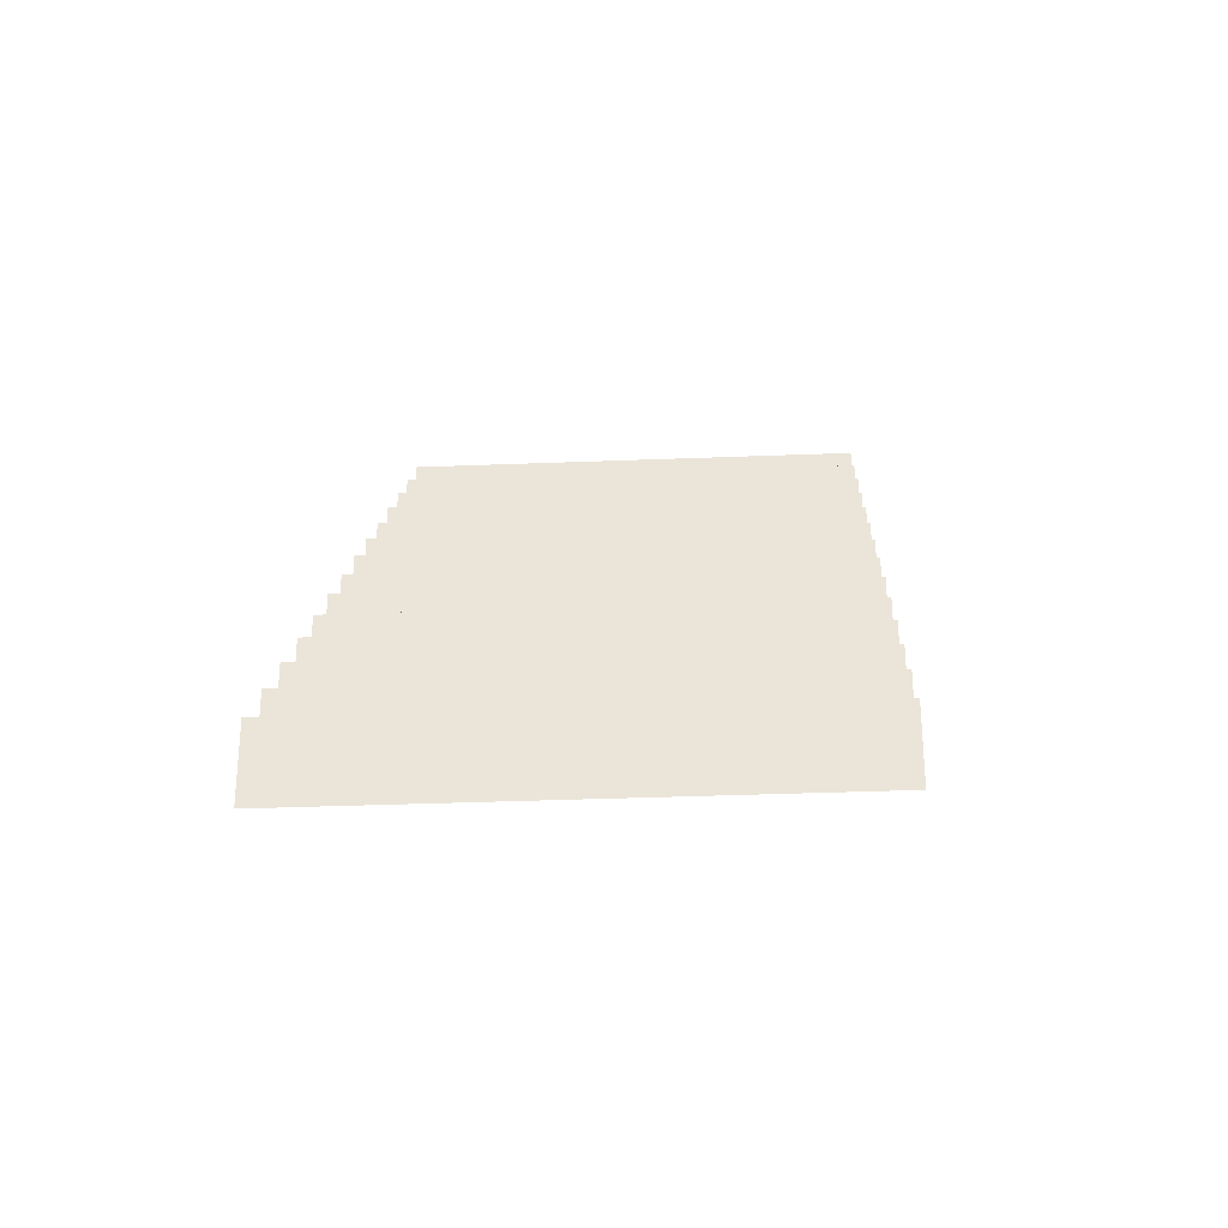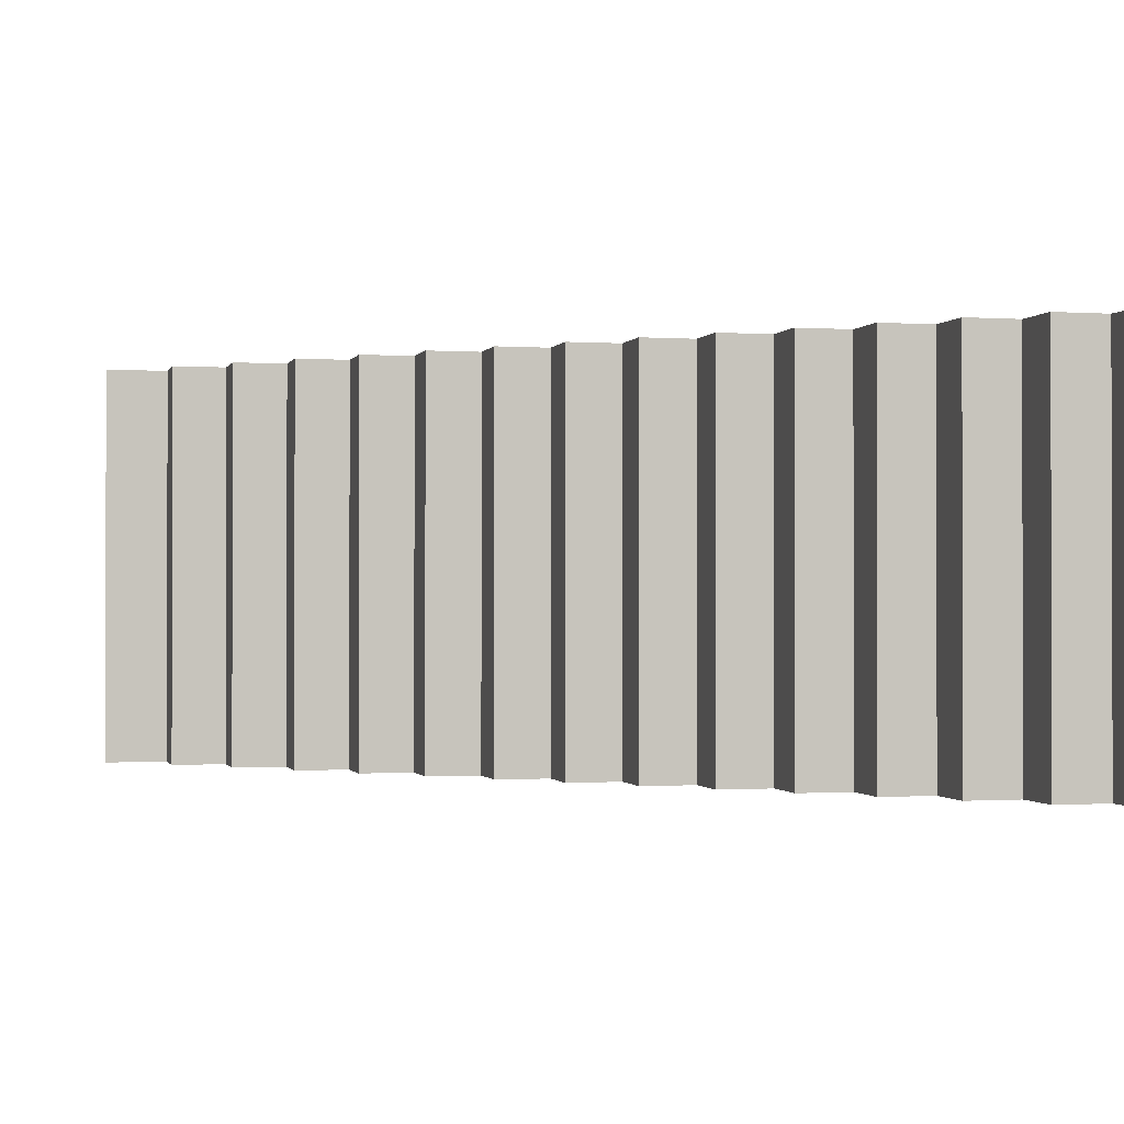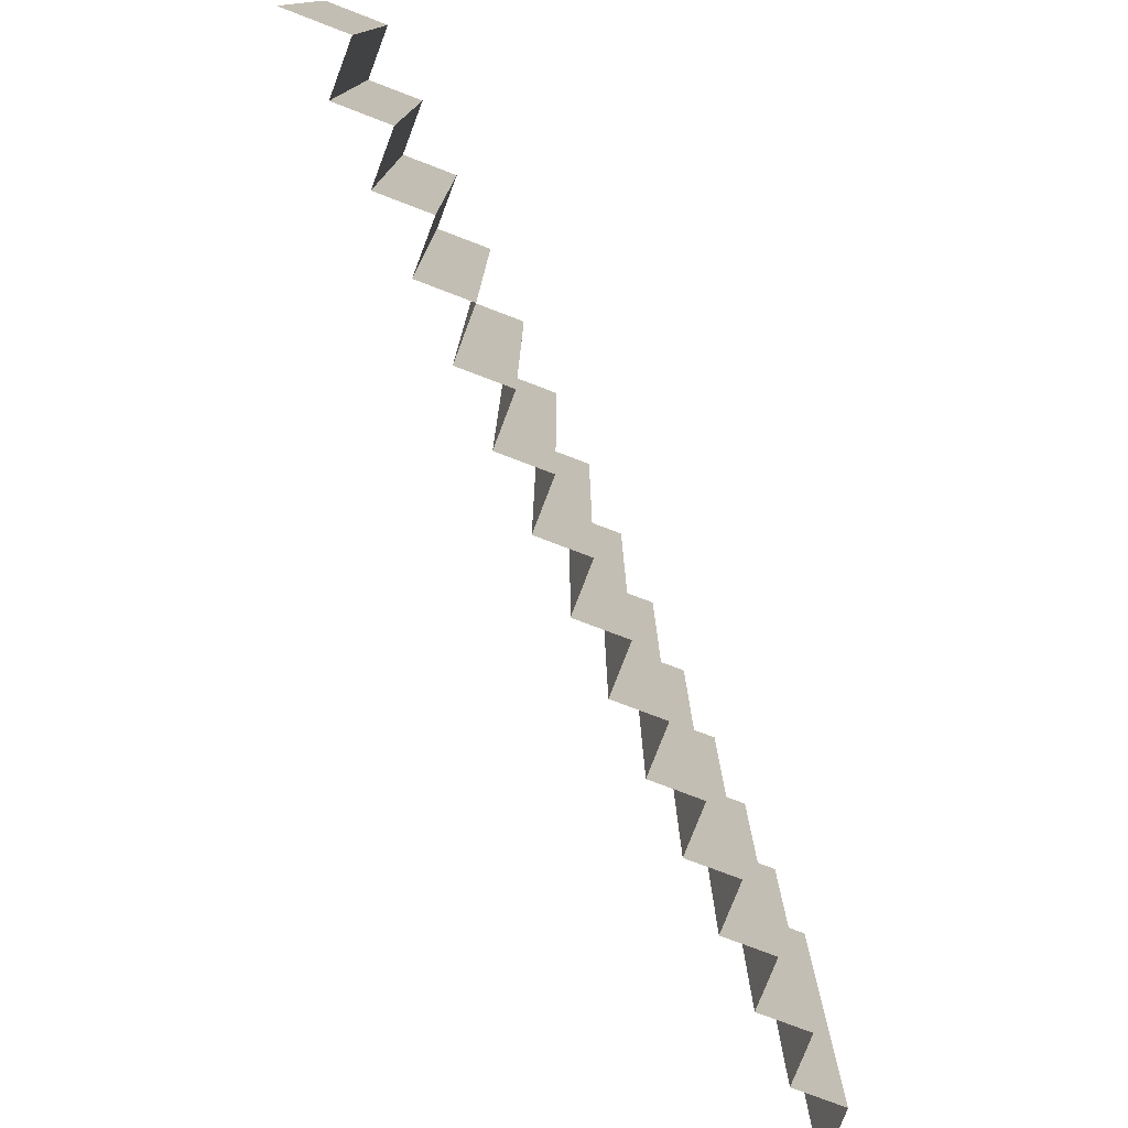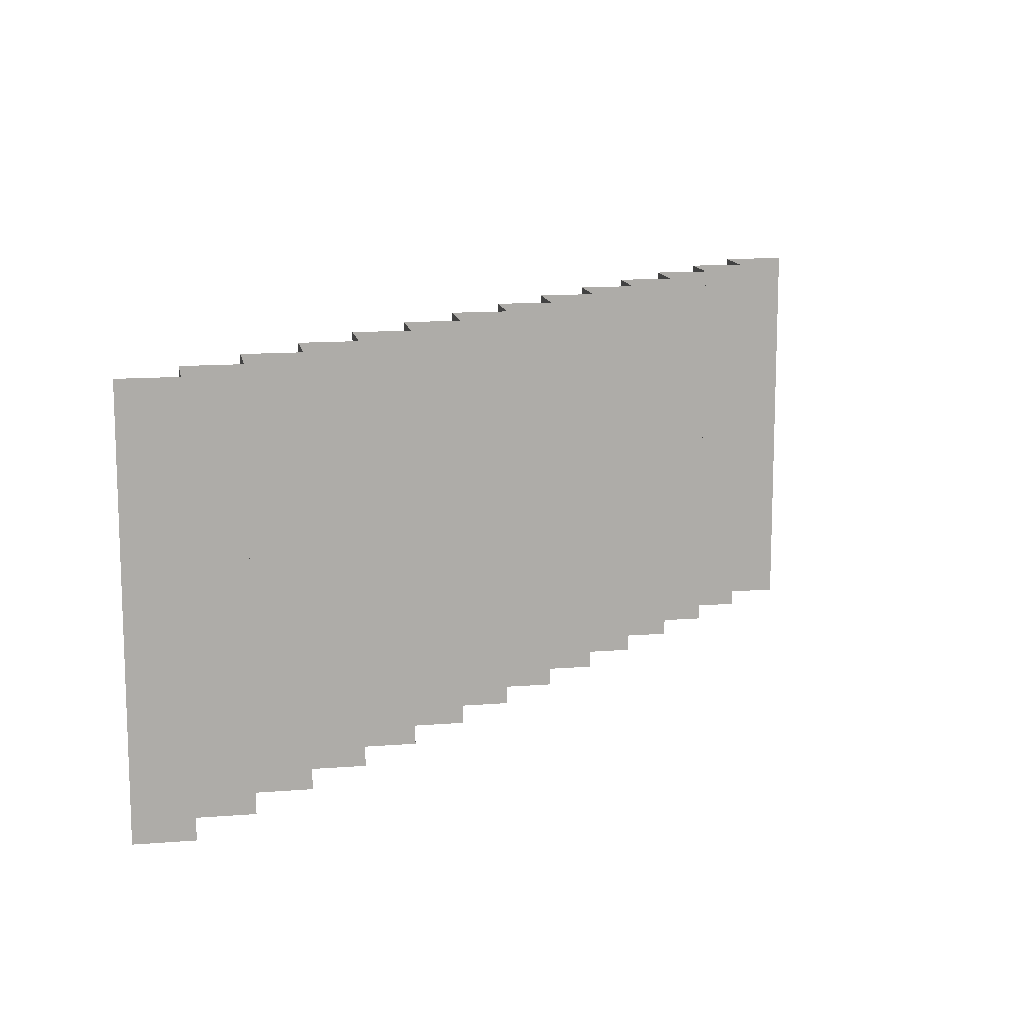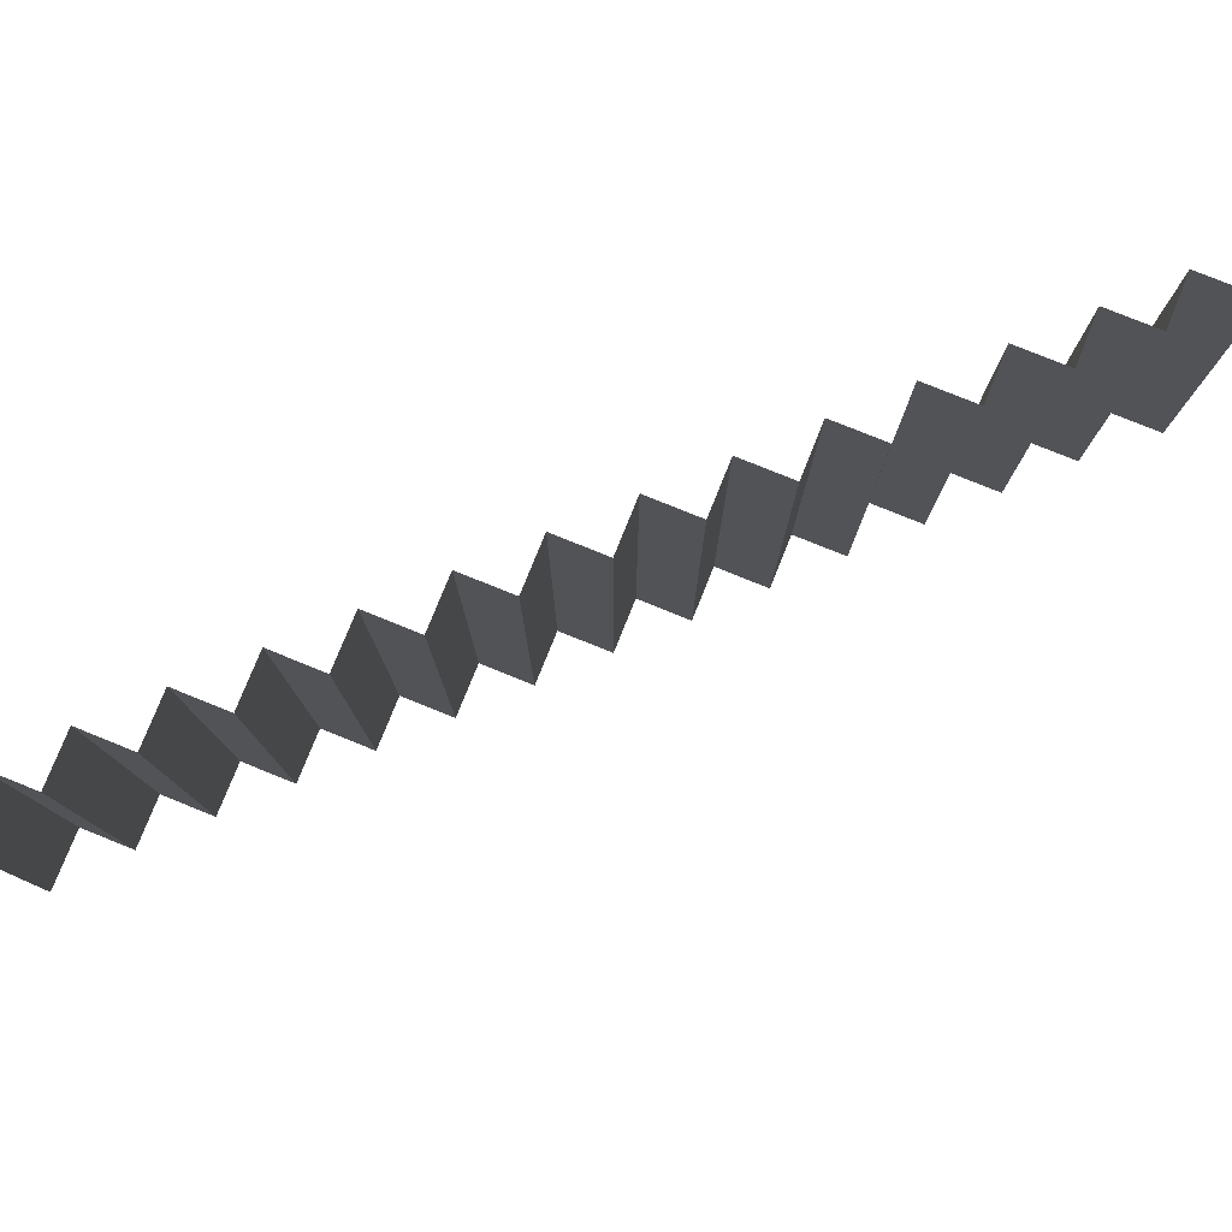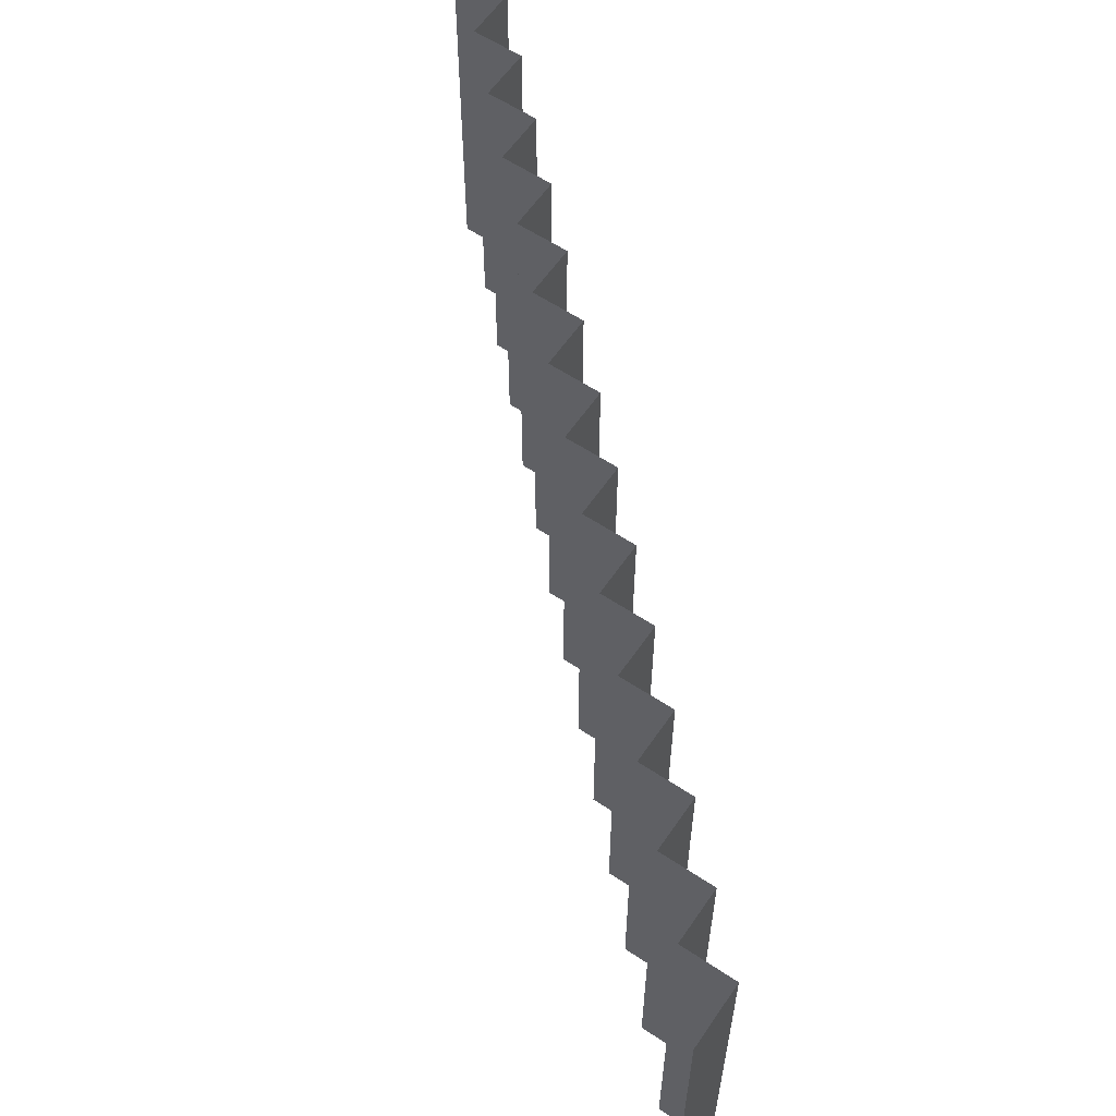
<metadata>
{"format":"obj","ext":"obj","renderer":"f3d","projection":"perspective","resolution":1024,"background":"white","views":[{"elev":-33.9,"azim":93.1,"up":"+Y"},{"elev":-0.8,"azim":-14.3,"up":"+Z"},{"elev":-76.6,"azim":69.1,"up":"+Z"},{"elev":13.2,"azim":-100.2,"up":"+Z"},{"elev":78.9,"azim":-68.0,"up":"+Z"},{"elev":59.8,"azim":34.2,"up":"+Z"}]}
</metadata>
<code>
o OC_LOB_STAIRS_03
v -2.335 2.356 -1.225
v -2.335 2.356 1.225
v -1.955 2.356 1.225
v -1.955 2.356 -1.225
v -1.955 2.023 -1.225
v -1.955 2.023 1.225
v -1.625 2.023 1.225
v -1.625 2.023 -1.225
v -1.625 1.69 -1.225
v -1.625 1.69 1.225
v -1.295 1.69 1.225
v -1.295 1.69 -1.225
v -1.295 1.357 -1.225
v -1.295 1.357 1.225
v -0.965 1.357 1.225
v -0.965 1.357 -1.225
v -0.965 1.024 -1.225
v -0.965 1.024 1.225
v -0.635 1.024 1.225
v -0.635 1.024 -1.225
v -0.635 0.691 -1.225
v -0.635 0.691 1.225
v -0.305 0.691 1.225
v -0.305 0.691 -1.225
v -0.305 0.358 -1.225
v -0.305 0.358 1.225
v 0.025 0.358 1.225
v 0.025 0.358 -1.225
v 0.025 0.025 -1.225
v 0.025 0.025 1.225
v 0.355 0.025 1.225
v 0.355 0.025 -1.225
v 0.355 -0.308 -1.225
v 0.355 -0.308 1.225
v 0.685 -0.308 1.225
v 0.685 -0.308 -1.225
v 0.685 -0.641 -1.225
v 0.685 -0.641 1.225
v 1.015 -0.641 1.225
v 1.015 -0.641 -1.225
v 1.015 -0.974 -1.225
v 1.015 -0.974 1.225
v 1.345 -0.974 1.225
v 1.345 -0.974 -1.225
v 1.345 -1.307 -1.225
v 1.345 -1.307 1.225
v 1.675 -1.307 1.225
v 1.675 -1.307 -1.225
v 1.675 -1.64 -1.225
v 1.675 -1.64 1.225
v 2.005 -1.64 1.225
v 2.005 -1.64 -1.225
v 2.005 -1.973 -1.225
v 2.005 -1.973 1.225
v 2.335 -1.973 1.225
v 2.335 -1.973 -1.225
v 2.335 -2.356 -1.225
v 2.335 -2.356 1.225
f 2 4 1
f 2 3 4
f 6 4 3
f 6 5 4
f 6 8 5
f 6 7 8
f 10 8 7
f 10 9 8
f 10 12 9
f 10 11 12
f 14 12 11
f 14 13 12
f 14 16 13
f 14 15 16
f 18 16 15
f 18 17 16
f 18 20 17
f 18 19 20
f 22 20 19
f 22 21 20
f 22 24 21
f 22 23 24
f 26 24 23
f 26 25 24
f 26 28 25
f 26 27 28
f 30 28 27
f 30 29 28
f 30 32 29
f 30 31 32
f 34 32 31
f 34 33 32
f 34 36 33
f 34 35 36
f 38 36 35
f 38 37 36
f 38 40 37
f 38 39 40
f 42 40 39
f 42 41 40
f 42 44 41
f 42 43 44
f 46 44 43
f 46 45 44
f 46 48 45
f 46 47 48
f 50 48 47
f 50 49 48
f 50 52 49
f 50 51 52
f 54 52 51
f 54 53 52
f 54 56 53
f 54 55 56
f 58 56 55
f 58 57 56

</code>
